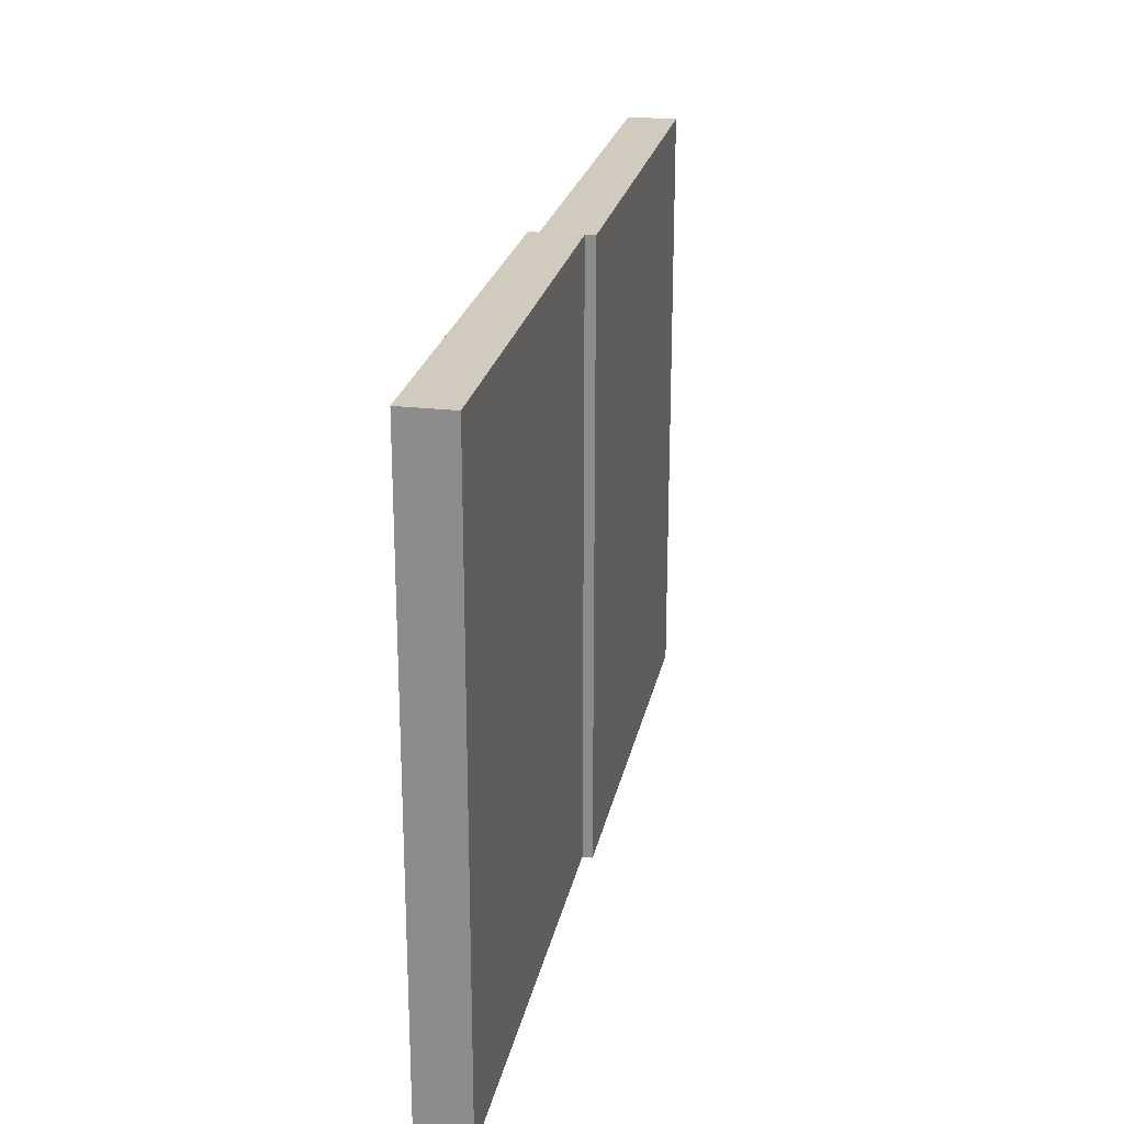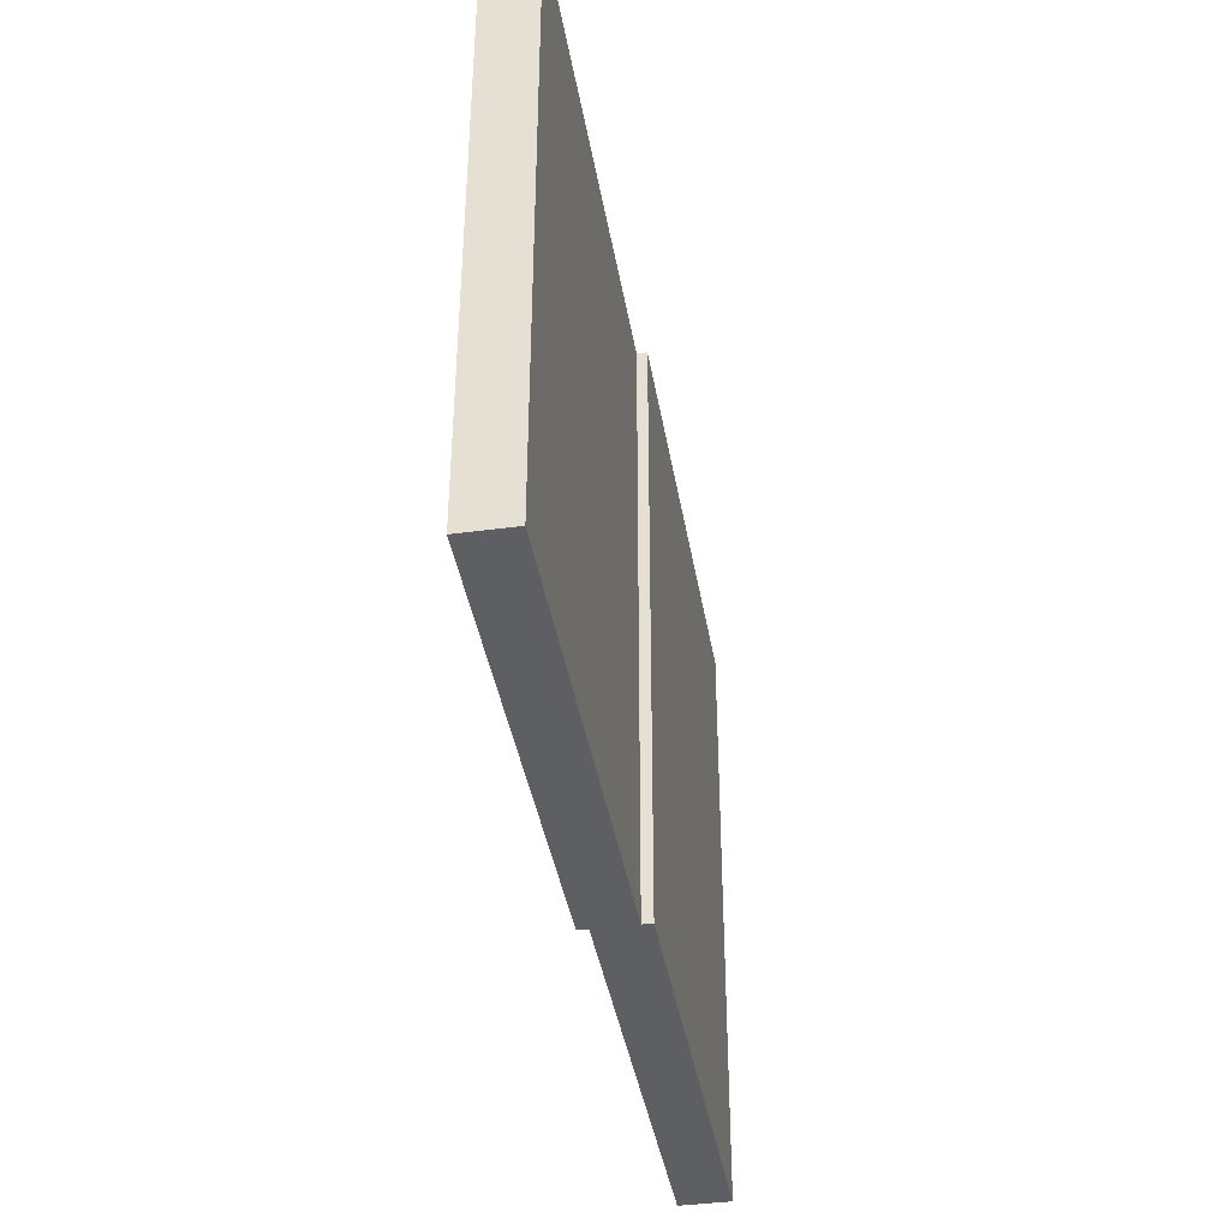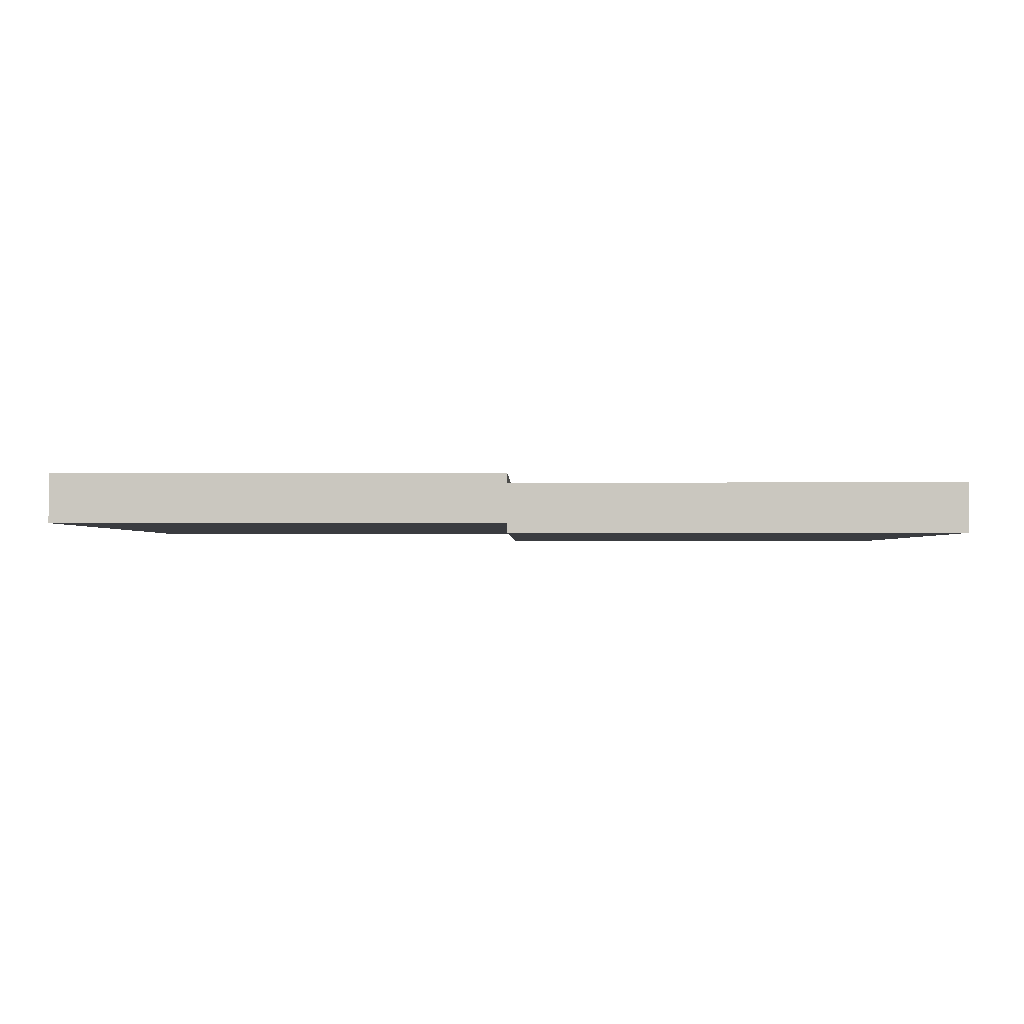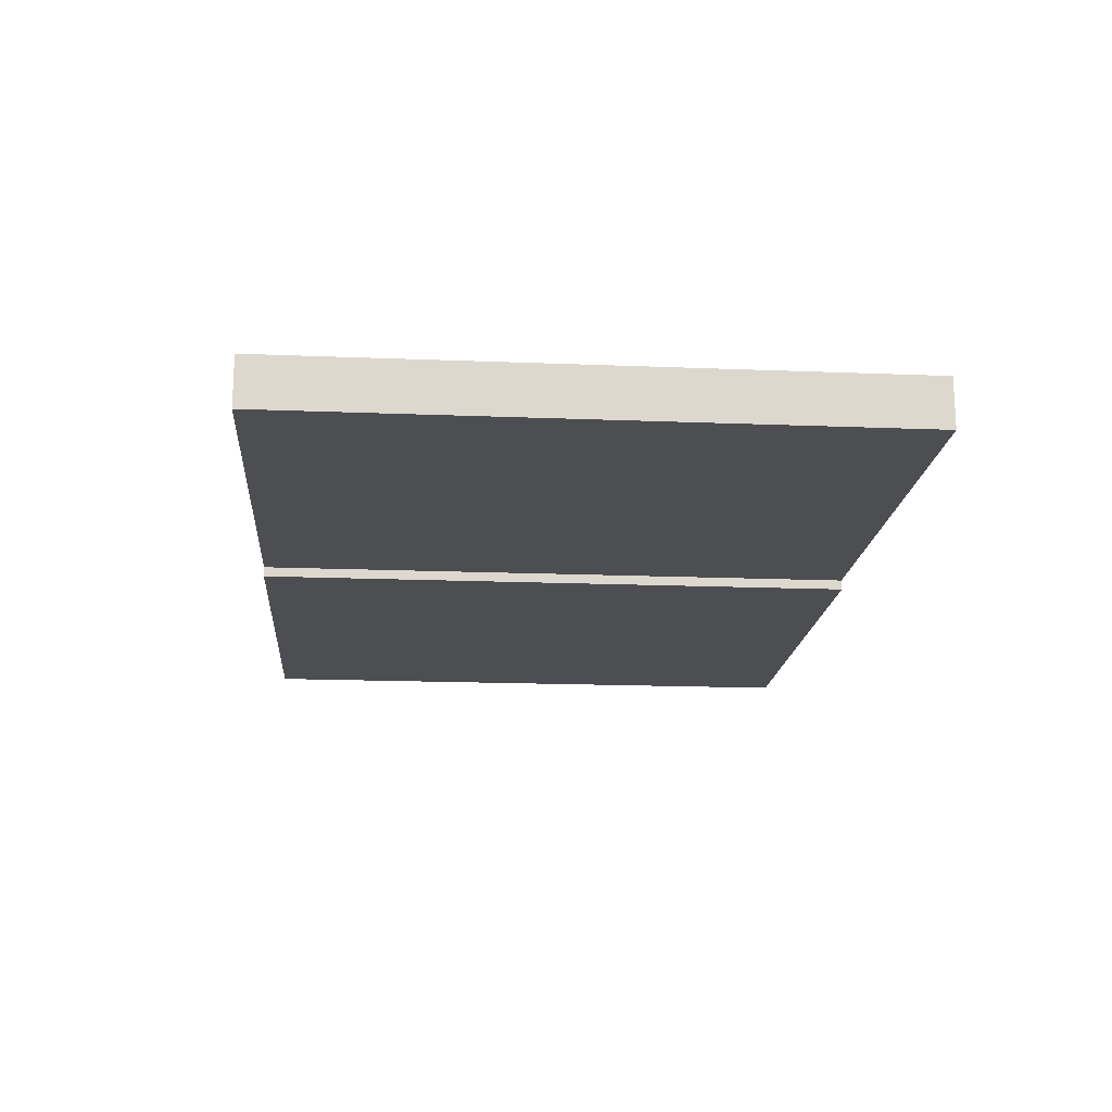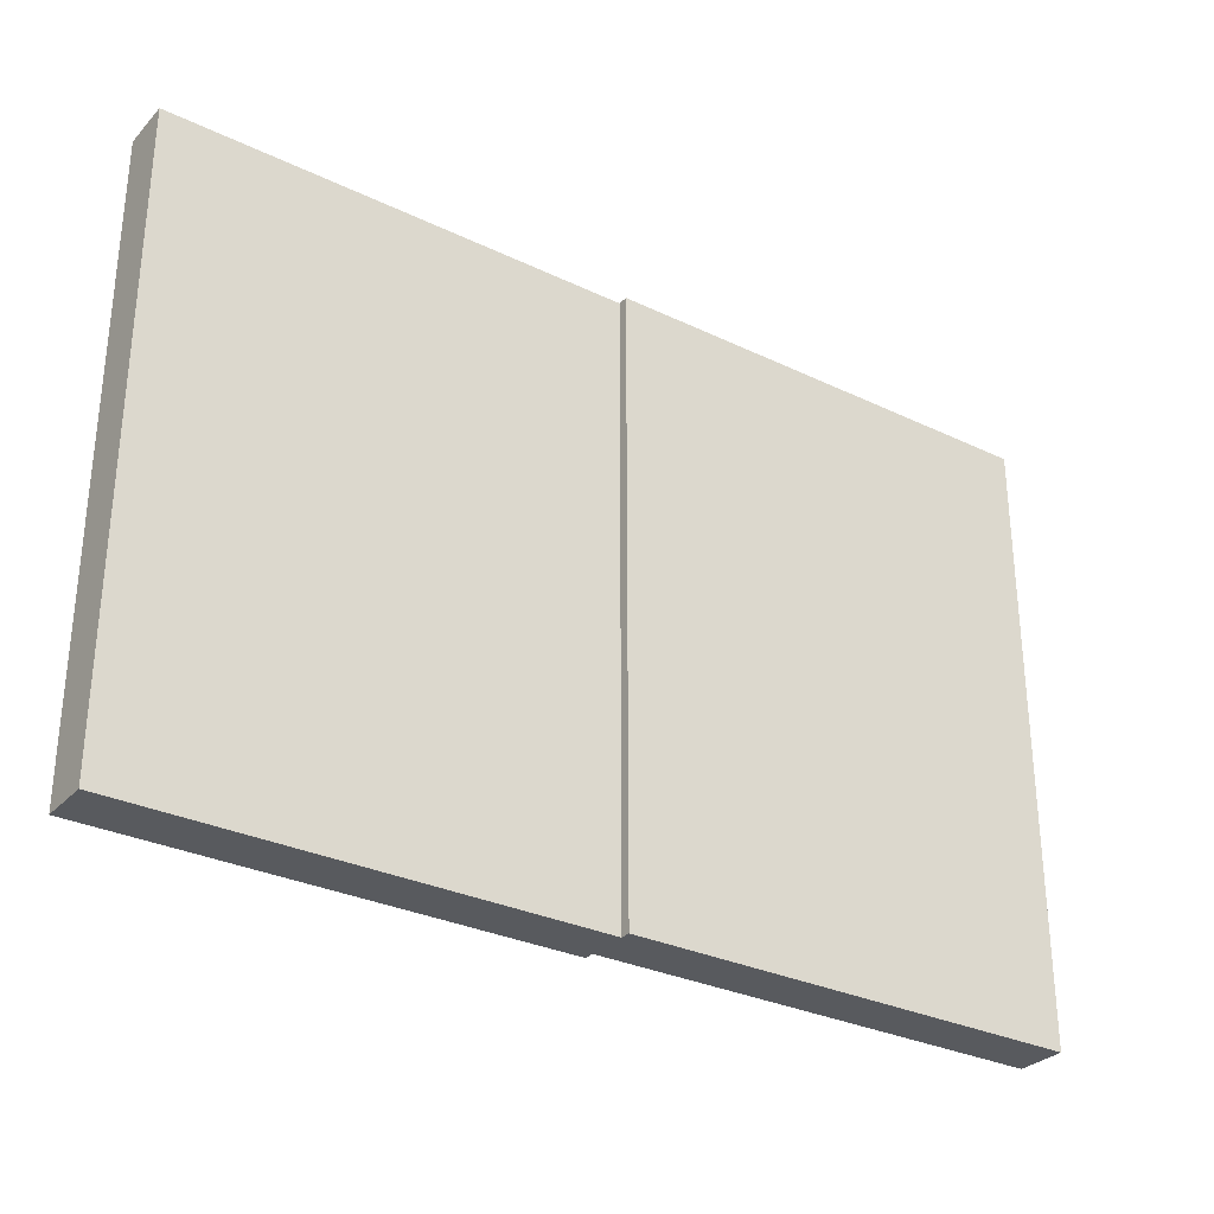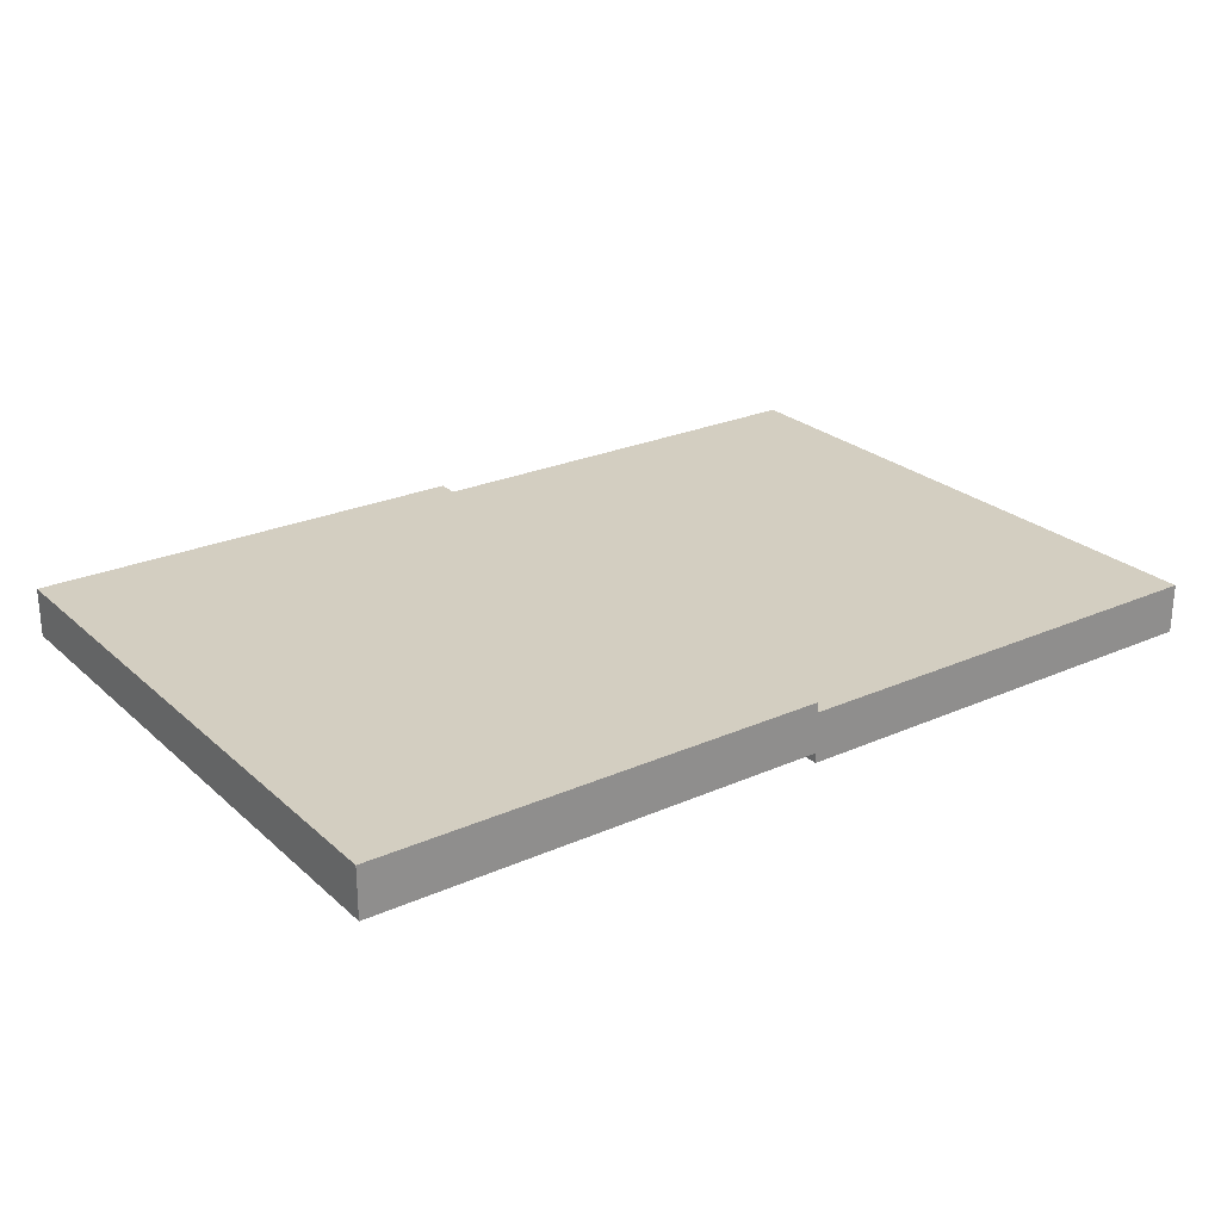
<metadata>
{"format":"obj","ext":"obj","renderer":"f3d","projection":"perspective","resolution":1024,"background":"white","views":[{"elev":23.4,"azim":101.2,"up":"+Z"},{"elev":-40.0,"azim":-80.5,"up":"+Z"},{"elev":-1.7,"azim":0.9,"up":"+Y"},{"elev":-17.2,"azim":-94.6,"up":"+Y"},{"elev":-30.5,"azim":-34.7,"up":"+Z"},{"elev":25.1,"azim":-35.6,"up":"+Y"}]}
</metadata>
<code>
o cube
v 2.5 -0.4838 -3.25
v -2.5 -0.4838 -3.25
v -2.5 0.06312 -3.25
v 2.5 0.06312 -3.25
v 2.5 -0.4838 3.5
v 2.5 0.06312 3.5
v -2.5 -0.4838 3.5
v -2.5 0.06312 3.5
f 1 2 3 4
f 5 1 4 6
f 7 5 6 8
f 2 7 8 3
f 8 6 4 3
f 2 1 5 7
o cube
v -2.5 -0.3744 1.25
v -7.5 -0.3744 1.25
v -7.5 0.1725 1.25
v -2.5 0.1725 1.25
v -2.5 -0.3744 3.5
v -2.5 0.1725 3.5
v -7.5 -0.3744 3.5
v -7.5 0.1725 3.5
f 9 10 11 12
f 13 9 12 14
f 15 13 14 16
f 10 15 16 11
f 16 14 12 11
f 10 9 13 15
o cube
v -2.5 -0.3744 -1
v -7.5 -0.3744 -1
v -7.5 0.1725 -1
v -2.5 0.1725 -1
v -2.5 -0.3744 1.25
v -2.5 0.1725 1.25
v -7.5 -0.3744 1.25
v -7.5 0.1725 1.25
f 17 18 19 20
f 21 17 20 22
f 23 21 22 24
f 18 23 24 19
f 24 22 20 19
f 18 17 21 23
o cube
v -2.5 -0.3744 -3.25
v -7.5 -0.3744 -3.25
v -7.5 0.1725 -3.25
v -2.5 0.1725 -3.25
v -2.5 -0.3744 -1
v -2.5 0.1725 -1
v -7.5 -0.3744 -1
v -7.5 0.1725 -1
f 25 26 27 28
f 29 25 28 30
f 31 29 30 32
f 26 31 32 27
f 32 30 28 27
f 26 25 29 31

</code>
